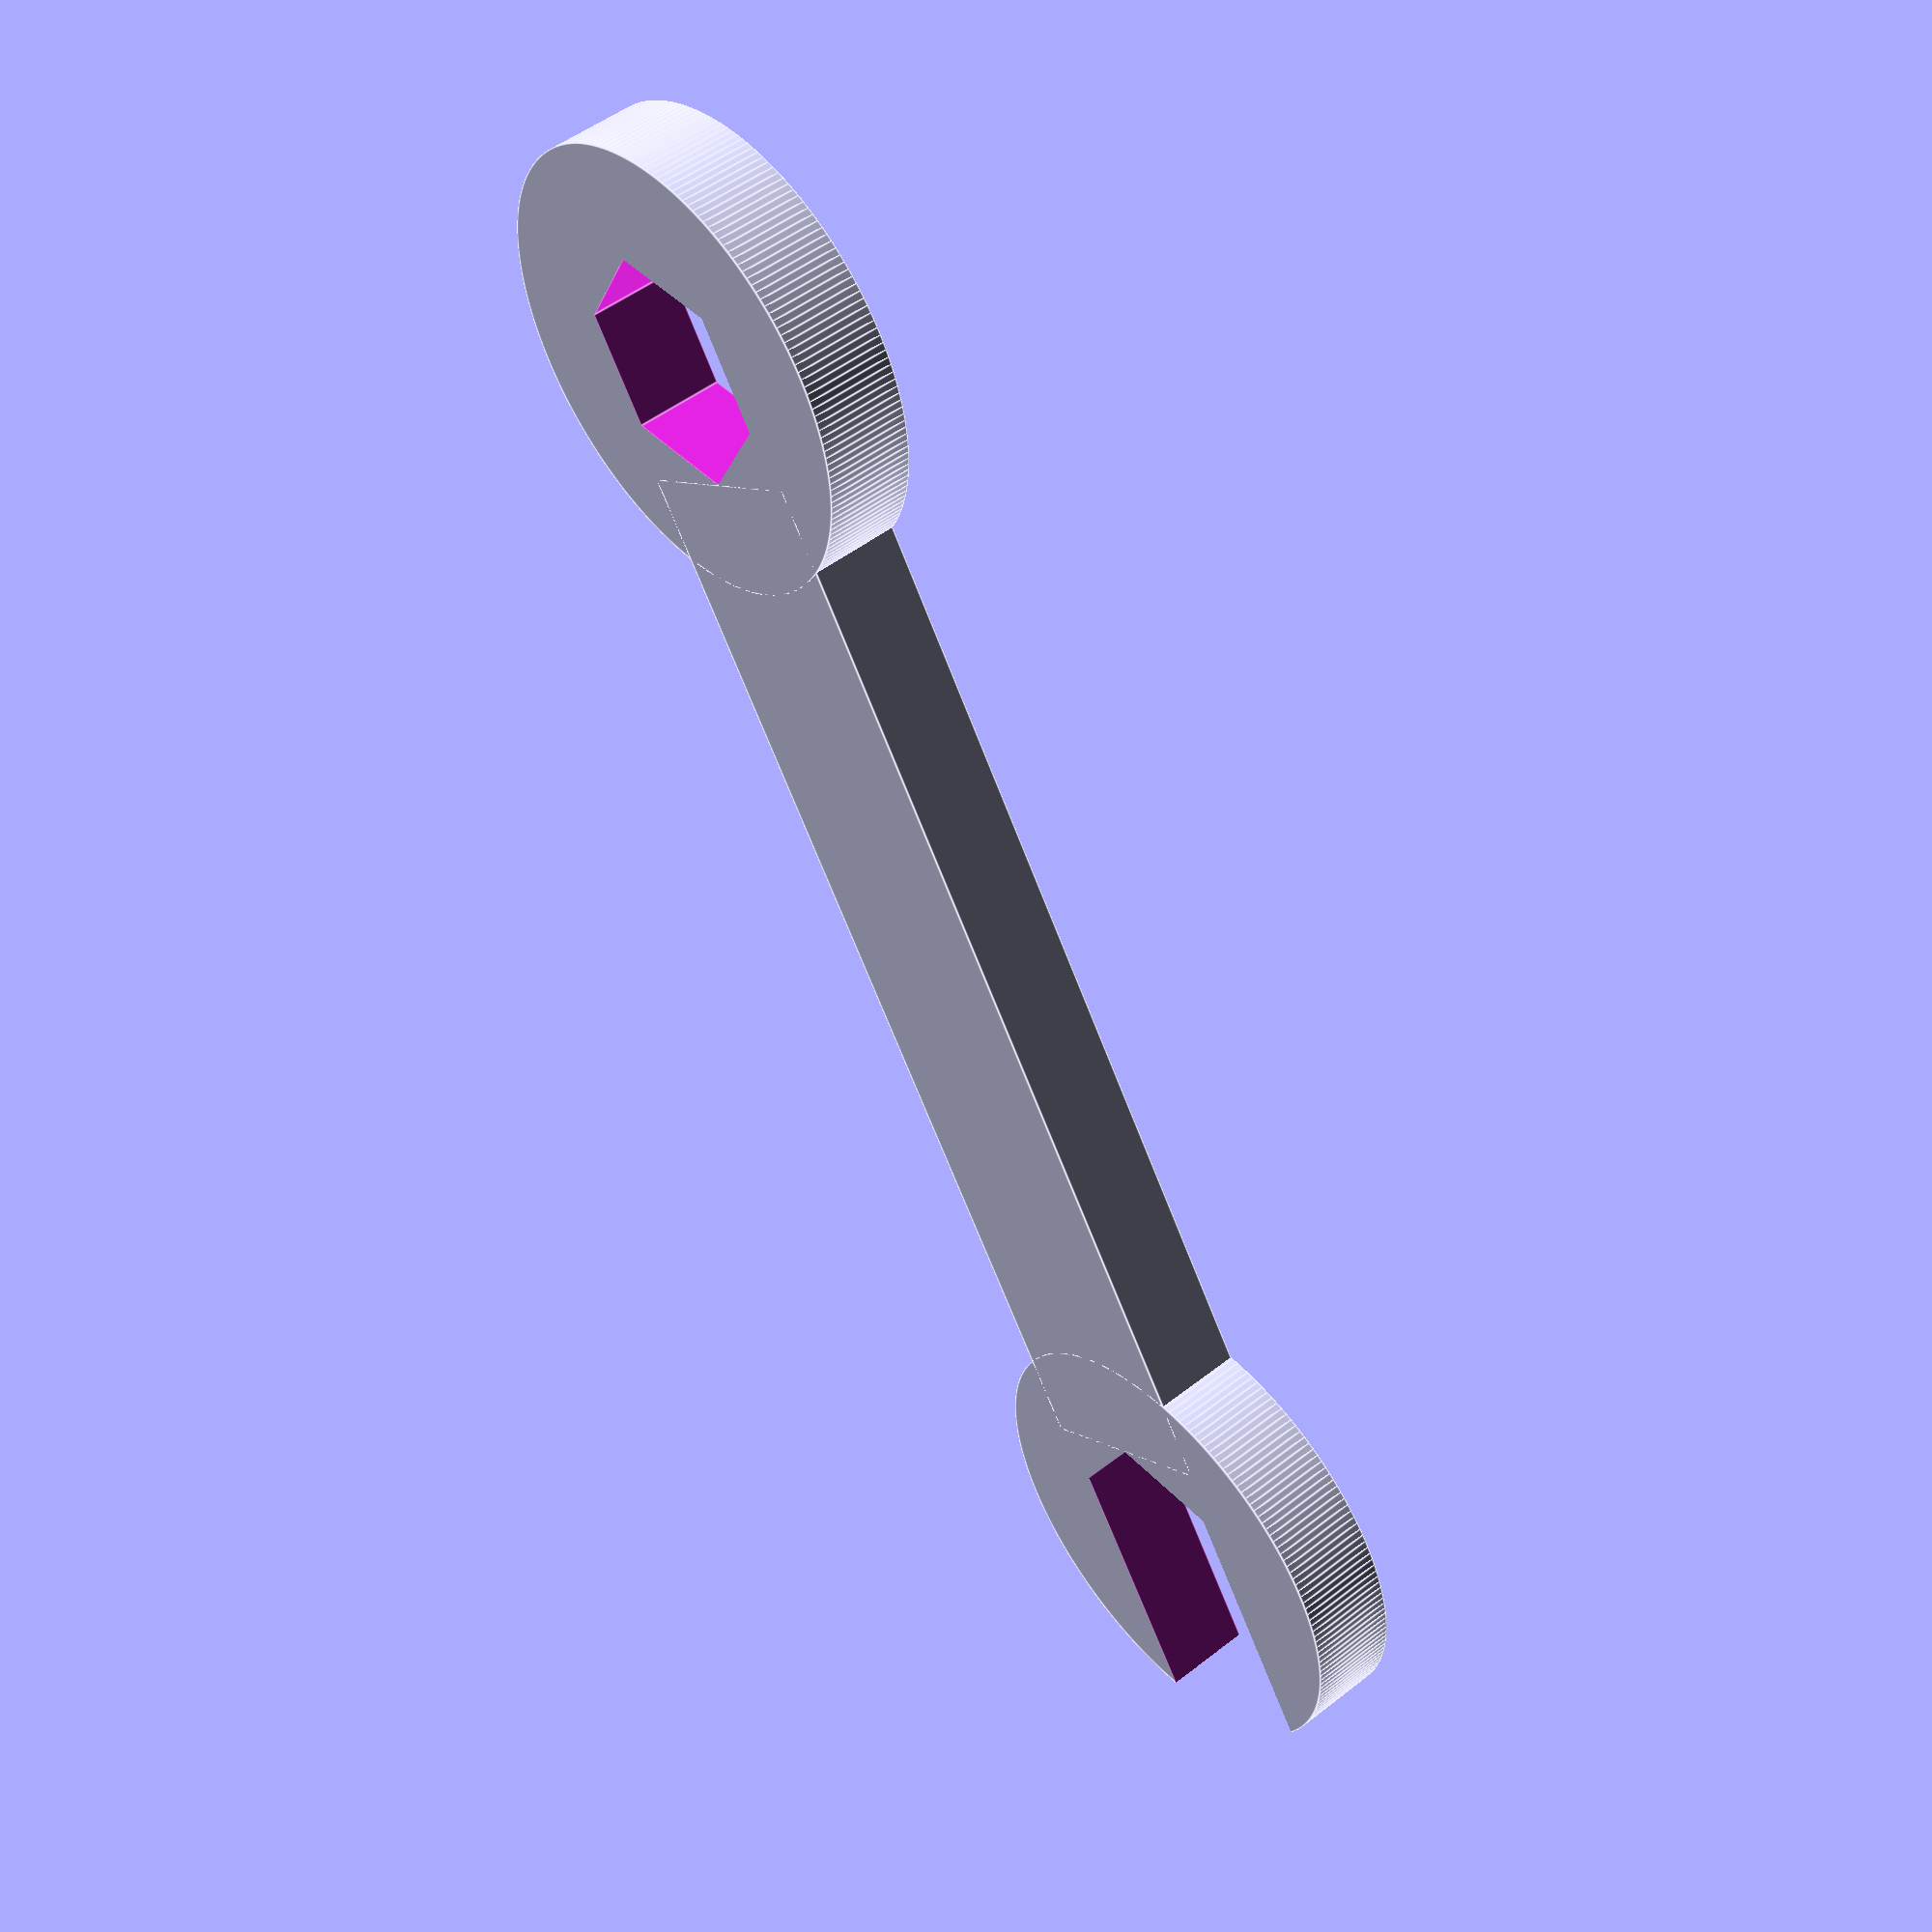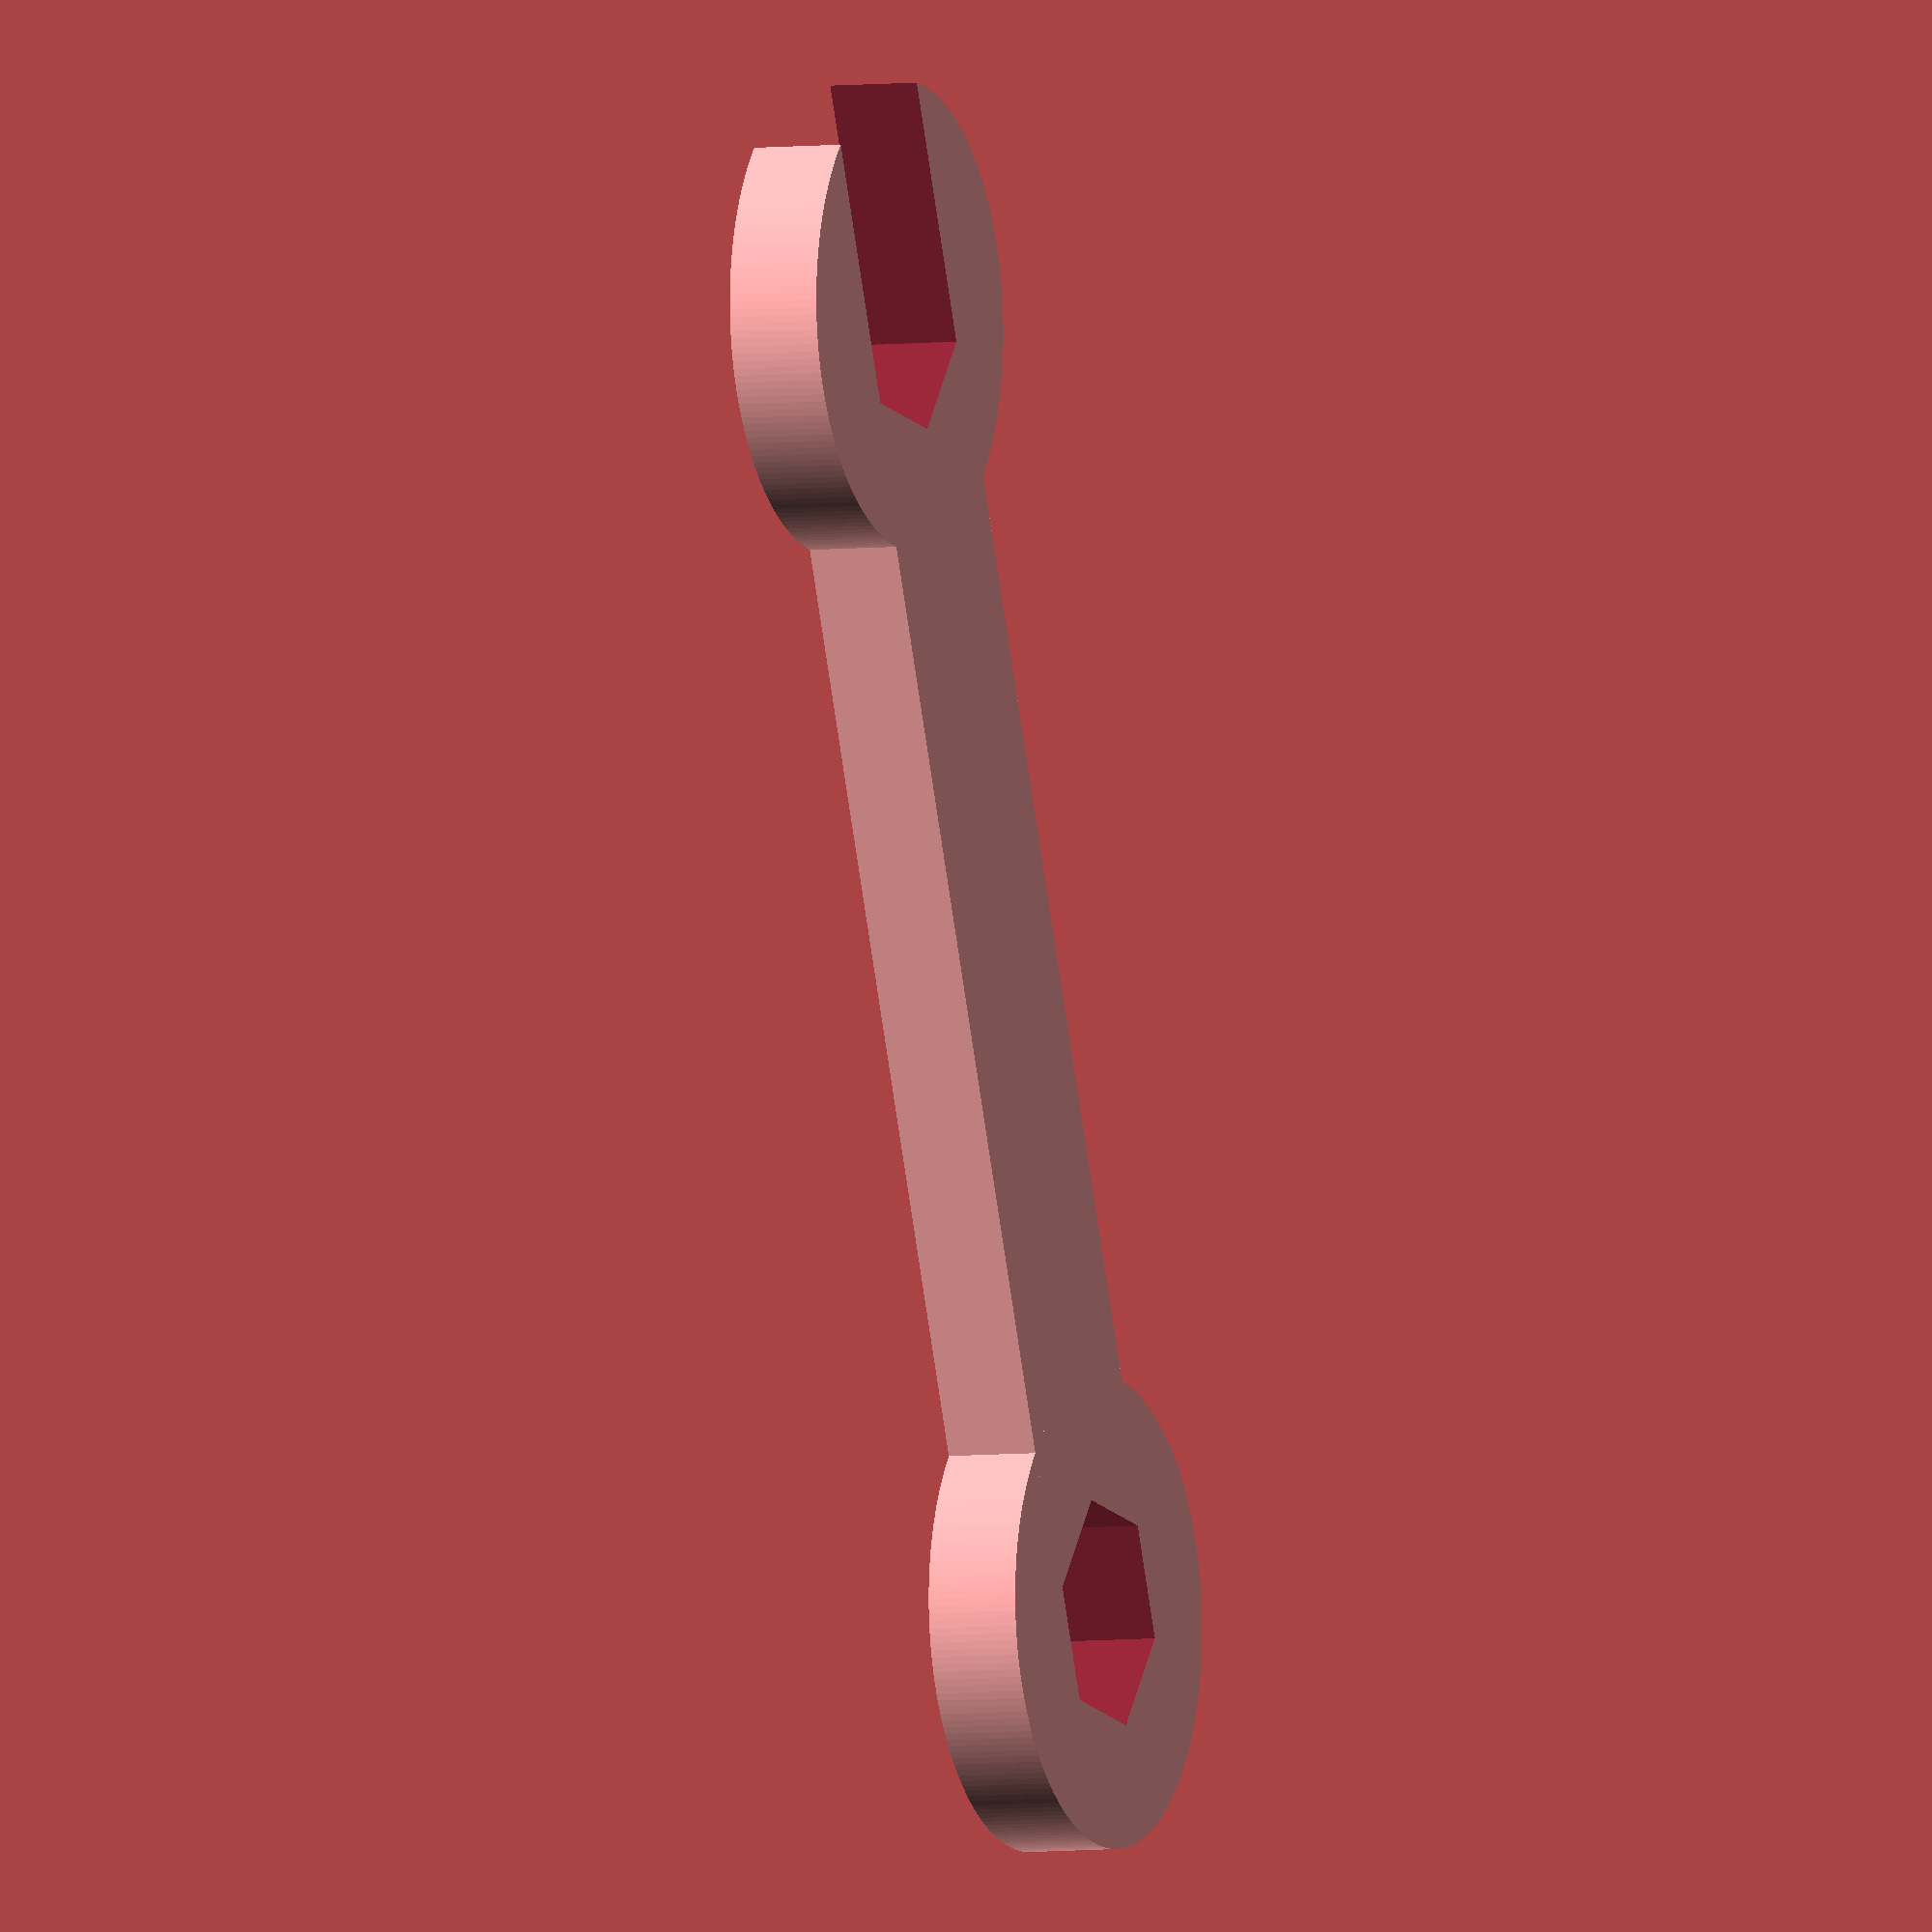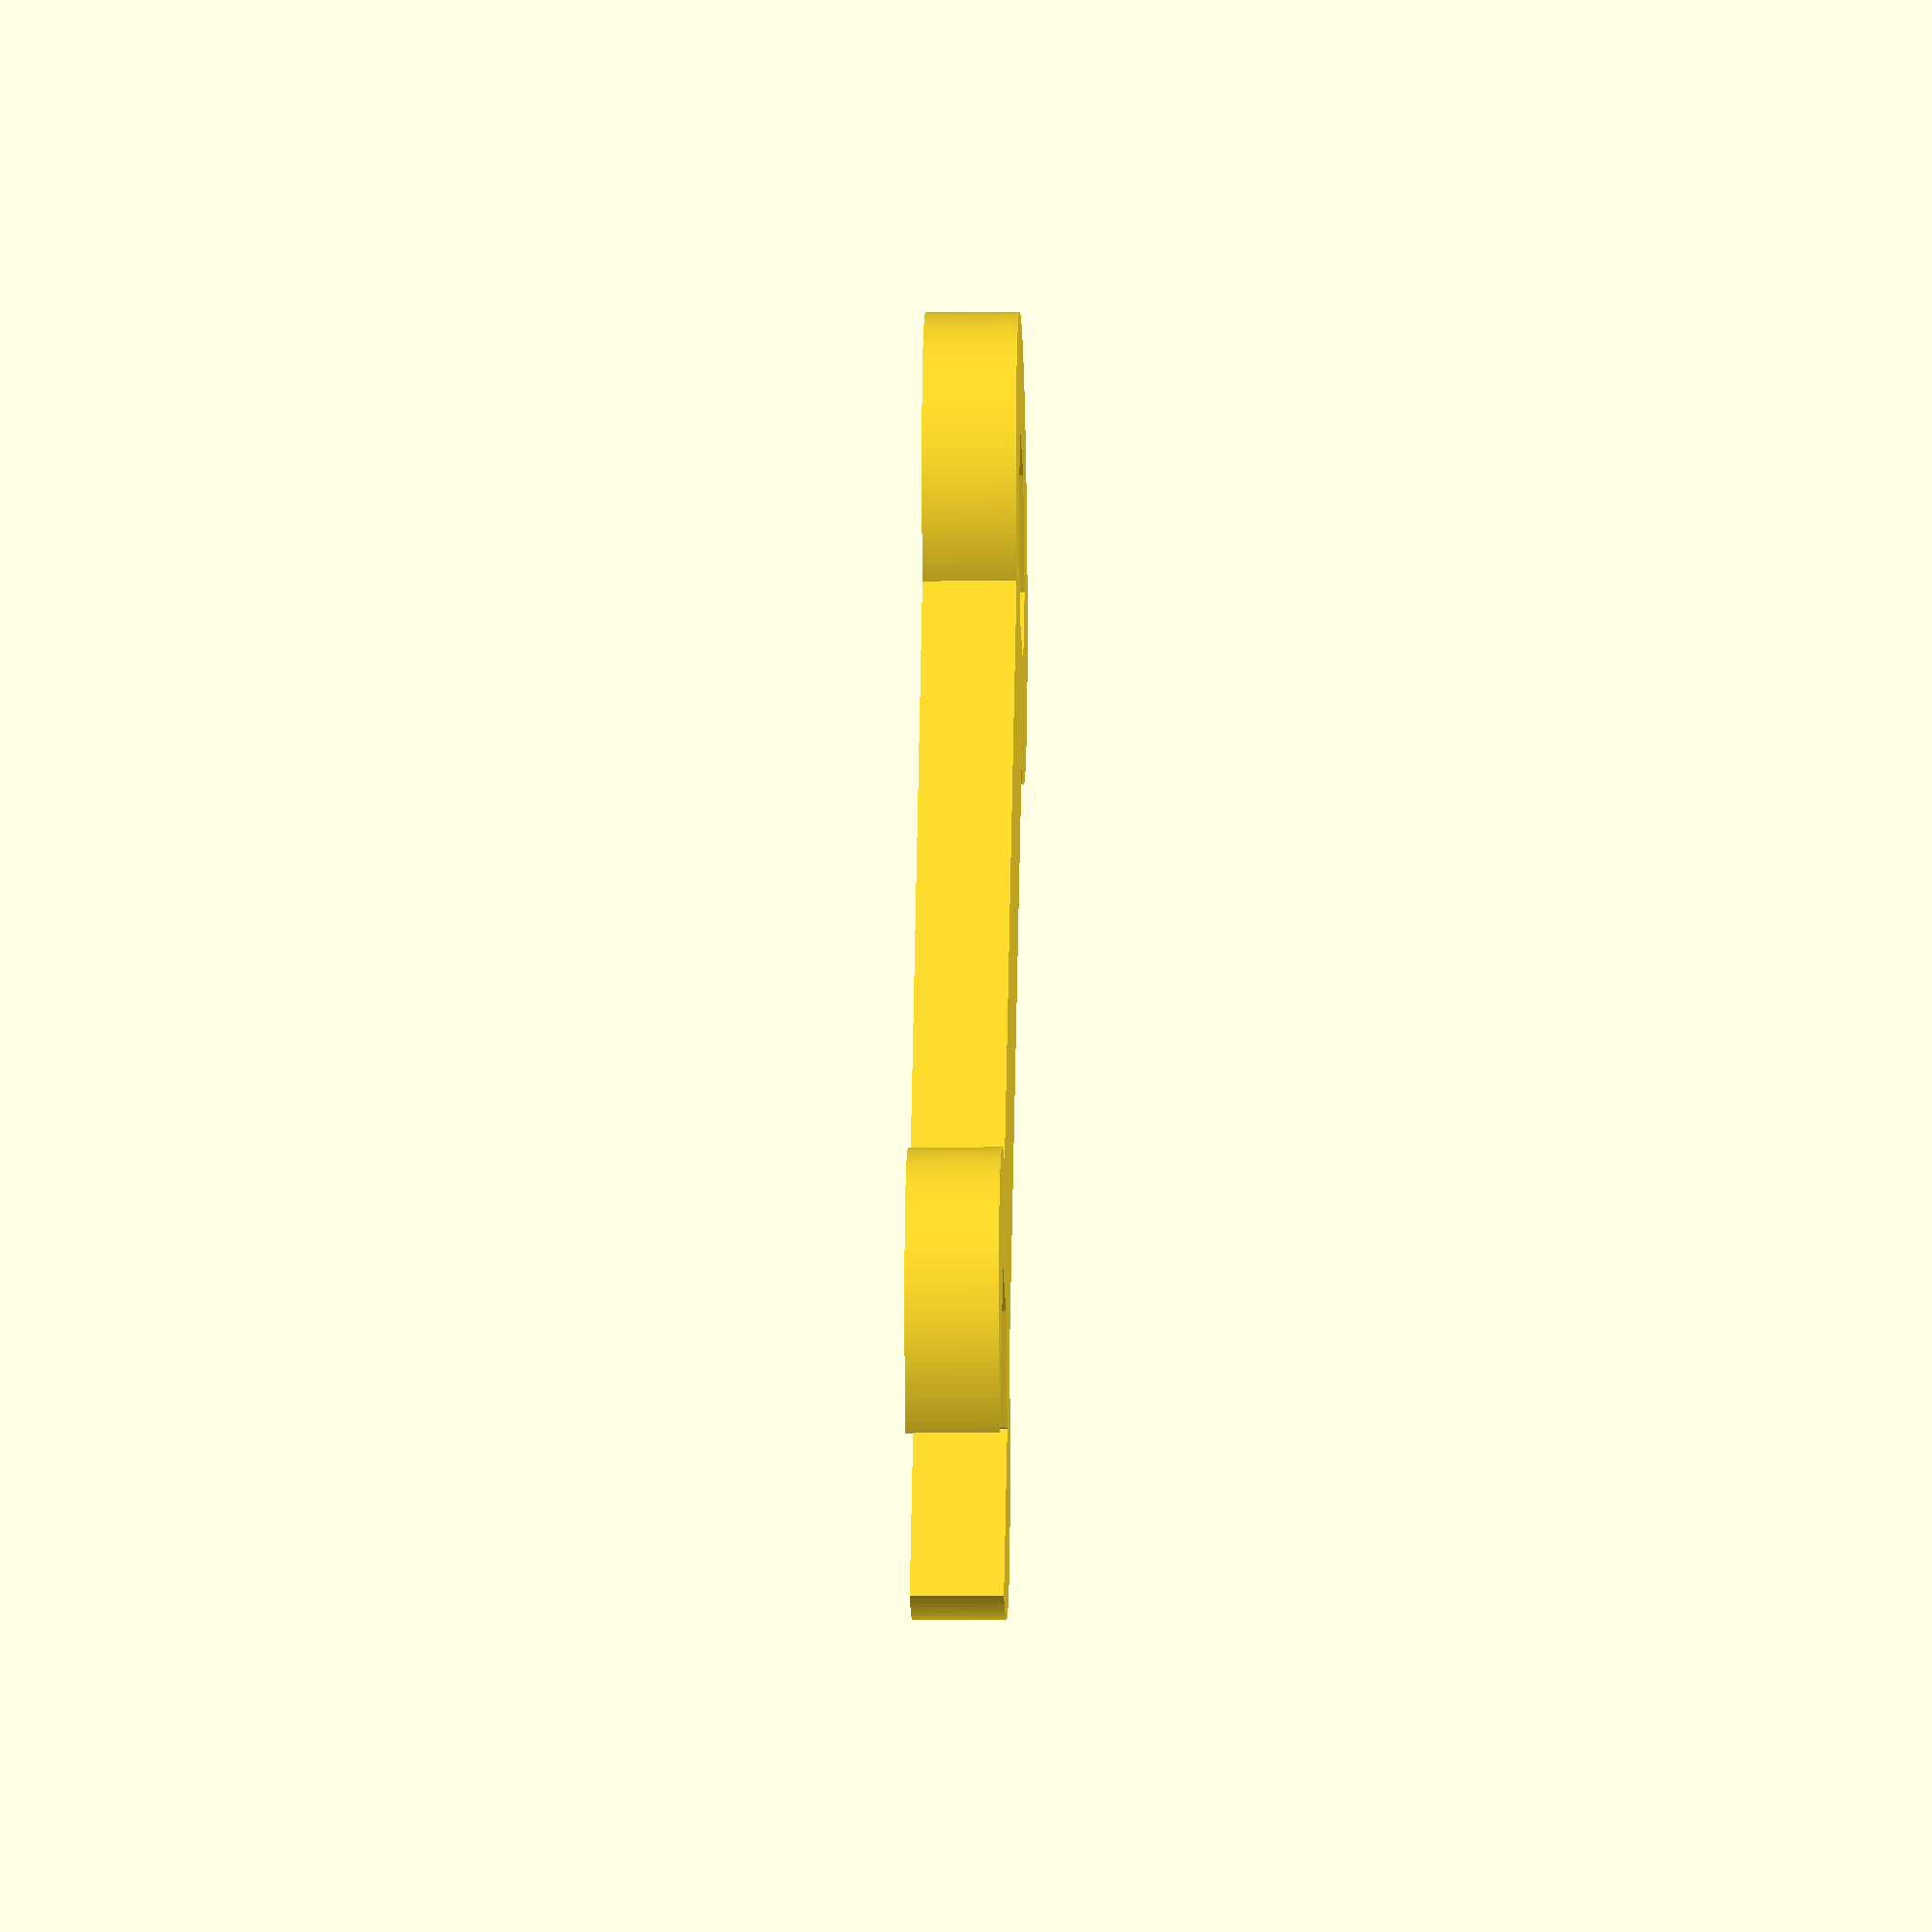
<openscad>
$fn = 200;					// So the cylinders are smooth

// ================ Wrent Configuration Parameters ================ 
nut_diameter                = 17 + 0.25; // Most seem to have .25 slack in them
nut_thickness               = 6.25;
wrench_handle_length        = 82;
wrench_nut_overlap_percent  = 0.10; // "extra" to grip the nut
// =================================================================


// Calculate some nice values
wrench_thickness = (1+wrench_nut_overlap_percent) * nut_thickness; 

// Something to make wrench heads for us
module wrench_head(thickness, nut_d, head_extra, open_ended) 
{
	difference() 
    {
        // Main "head" shape that we will subtract from to get the closed
        // or open ended ends.
        translate([0, 0, -thickness / 2]) 
        {
			cylinder(h = thickness, r = (nut_d + head_extra) / 2);
		}

        // Hex nuts go in at a 30 degree angle
		rotate(30) 
        {
			hexagon(nut_d, thickness*1.01); // 1% fudge factor for rendering the subtraction
		}

        // Move to cender of the nut, and subtract the end box for open ended
        if(open_ended)
        {
            translate([0, nut_d / 2, 0]) 
            {
                // Create box, removing head extra/8th to account for nut shape
                box(nut_d-(head_extra/8), nut_d + head_extra / 2, thickness * 1.01);// 1% fudge factor for rendering the subtraction
			}
		}
	}
}

// Put us flat on the bed
translate([0, 0, wrench_thickness / 2]) 
{
	// The handle
	box(nut_diameter, wrench_handle_length, wrench_thickness);

	// Make the closed head
	translate([0, -((wrench_handle_length + nut_diameter) / 2), 0]) 
    {
		wrench_head(wrench_thickness, nut_diameter, nut_diameter, false);
	}

	// And the open head
	translate([0, (wrench_handle_length + nut_diameter) / 2, 0]) 
    {
		wrench_head(wrench_thickness, nut_diameter, nut_diameter, true);
	}
}

module hexagon(diameter, thickness) 
{
    // Just a cylinder with a resolution of 6 (ie 6 sides)
    cylinder(r = diameter / 2, h = thickness, $fn = 6, center = true);
}

module box(b_width, b_length, b_thick) 
{
    cube([b_width, b_length, b_thick], center = true);
}
</openscad>
<views>
elev=310.4 azim=146.9 roll=49.1 proj=p view=edges
elev=184.6 azim=201.7 roll=66.7 proj=o view=solid
elev=20.7 azim=148.6 roll=91.4 proj=o view=wireframe
</views>
